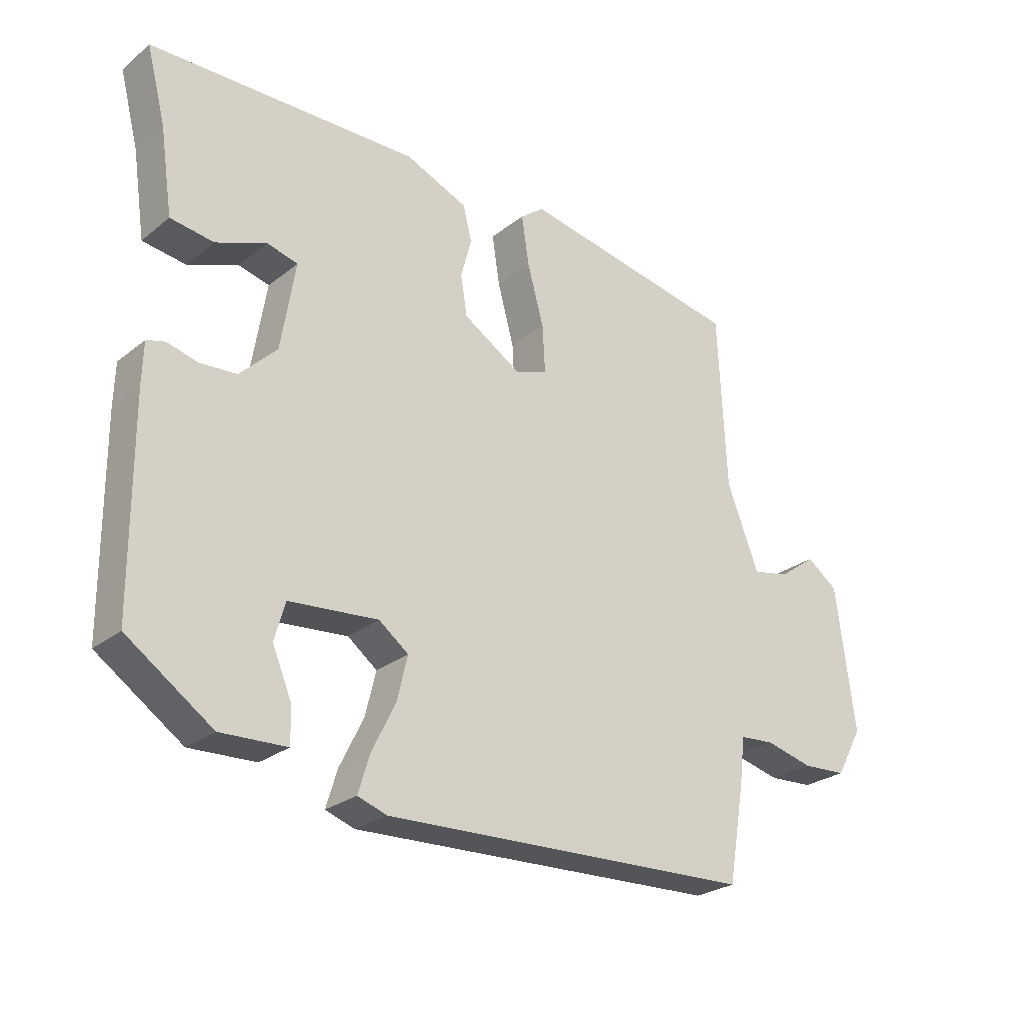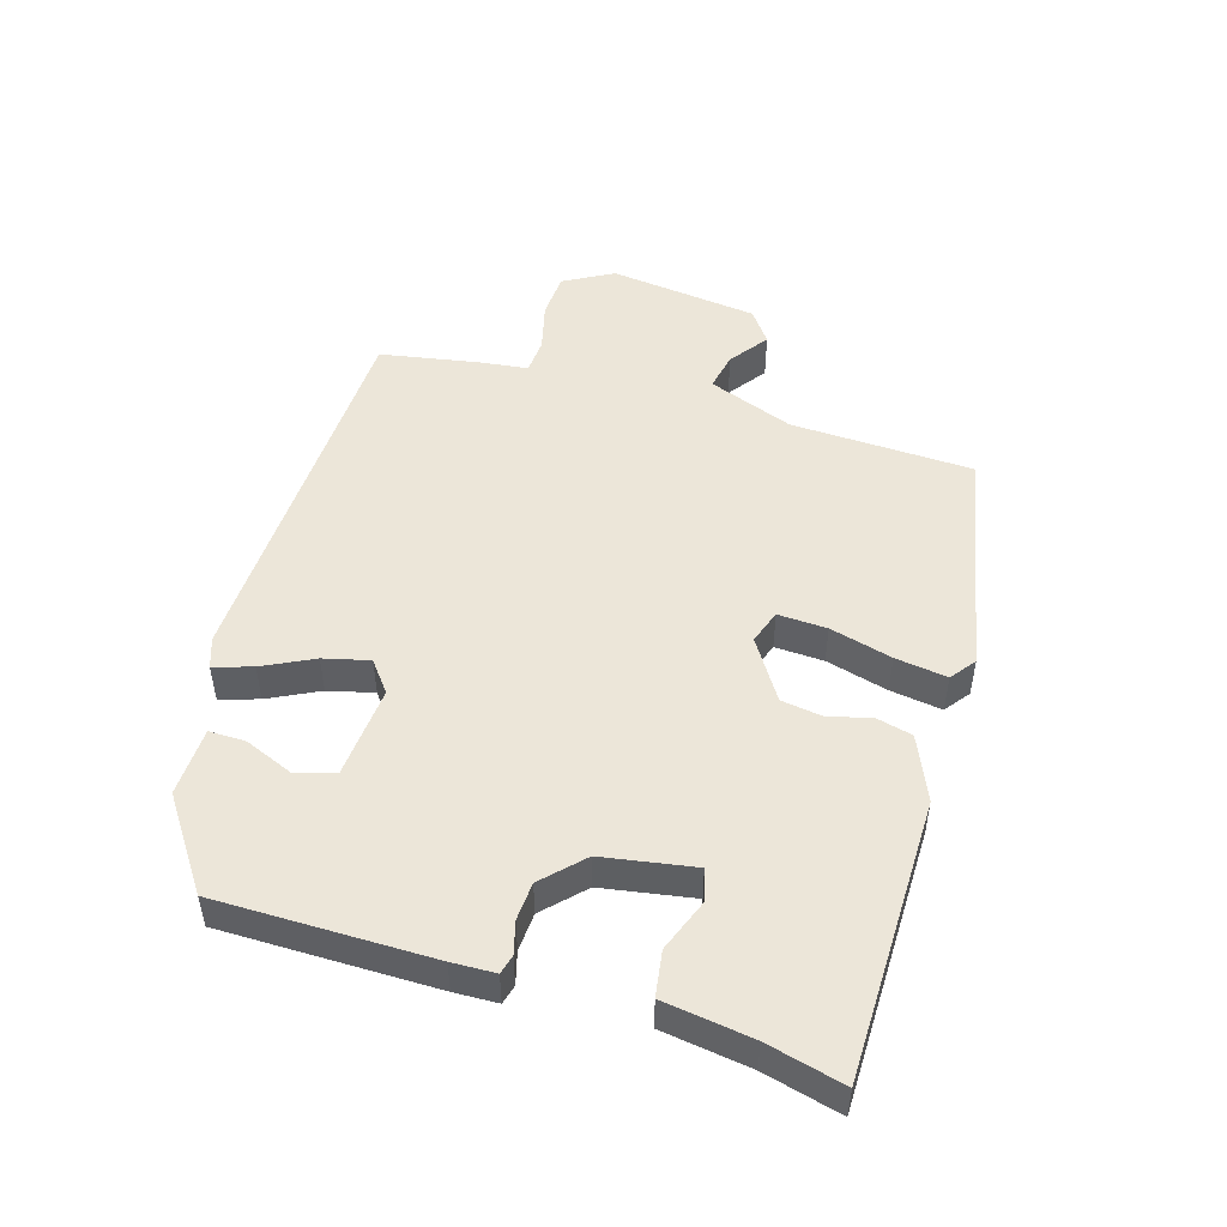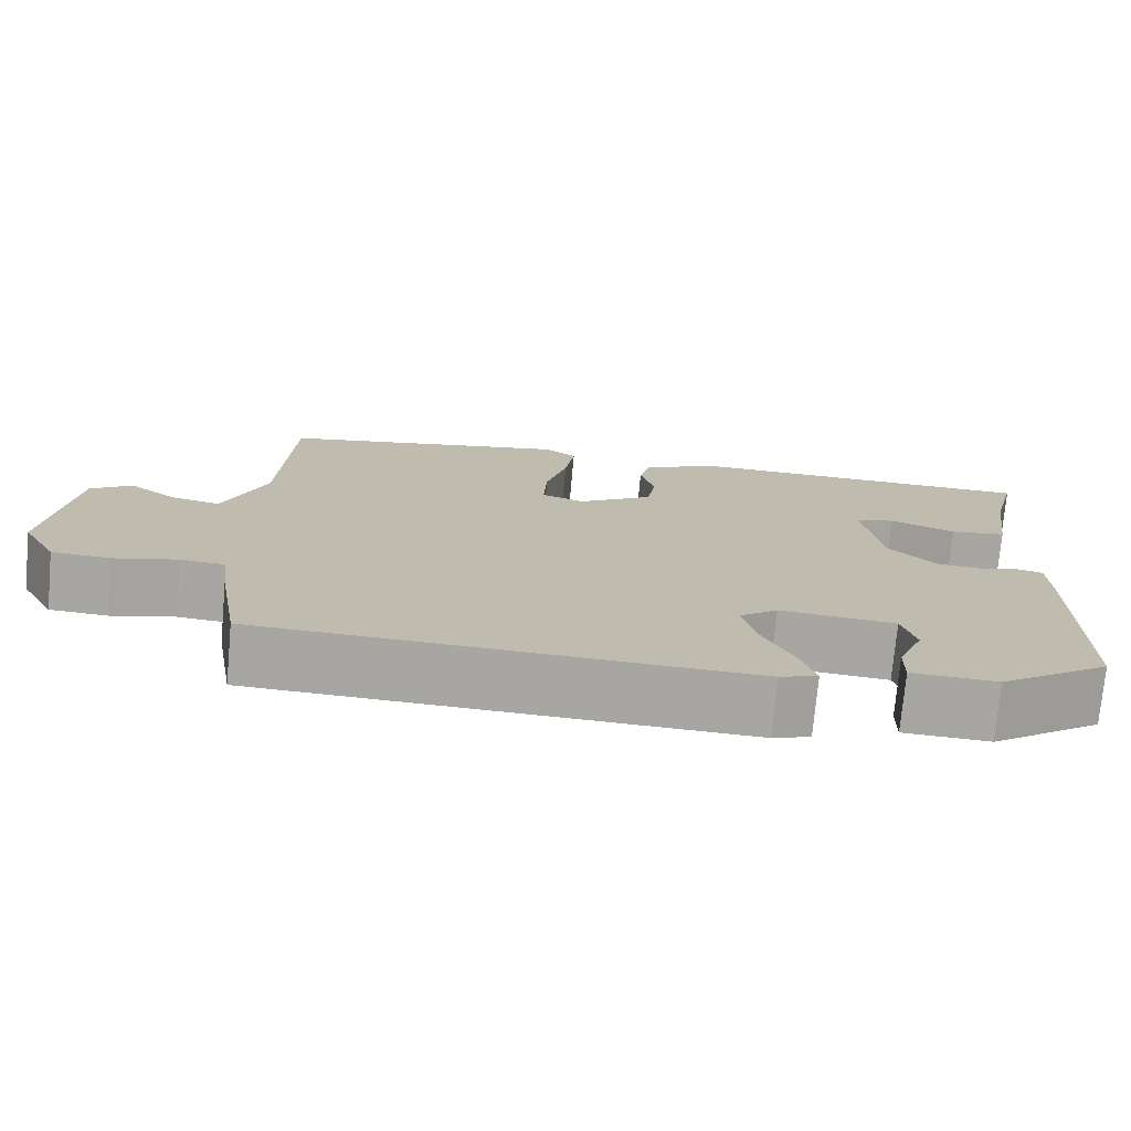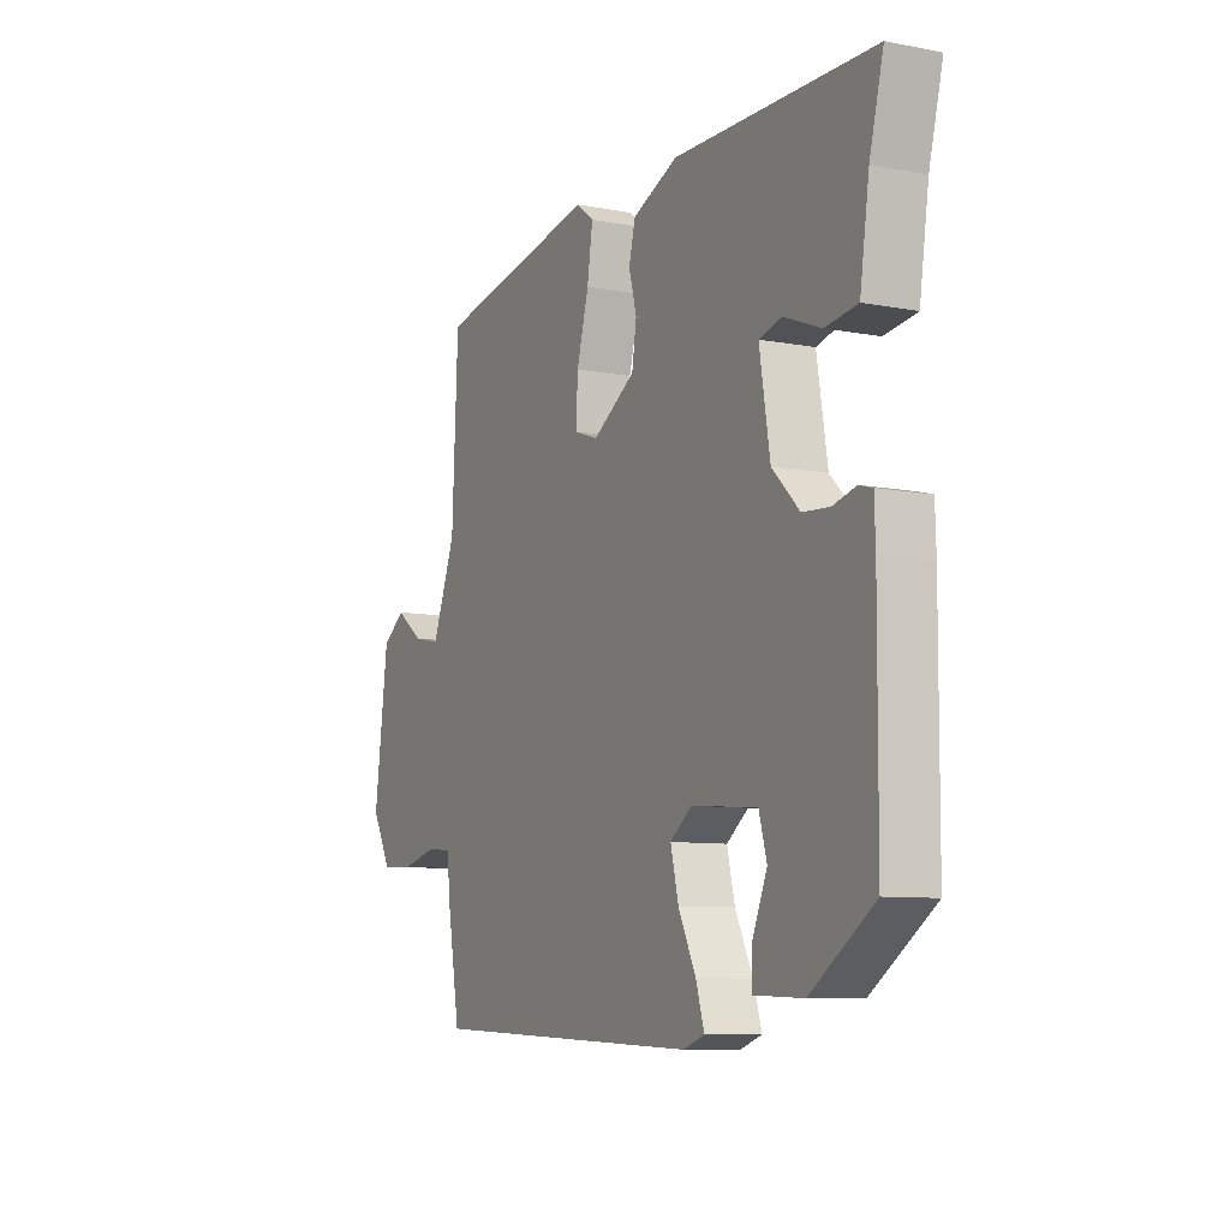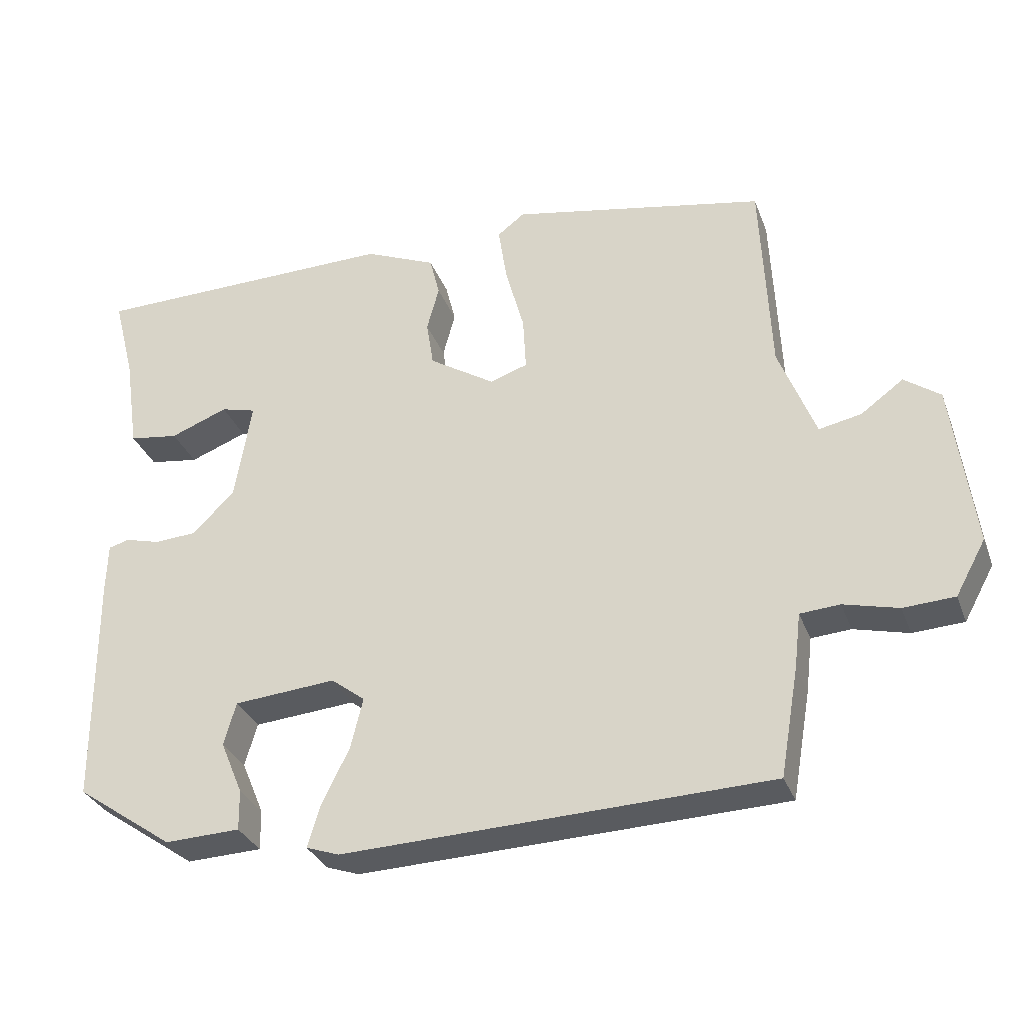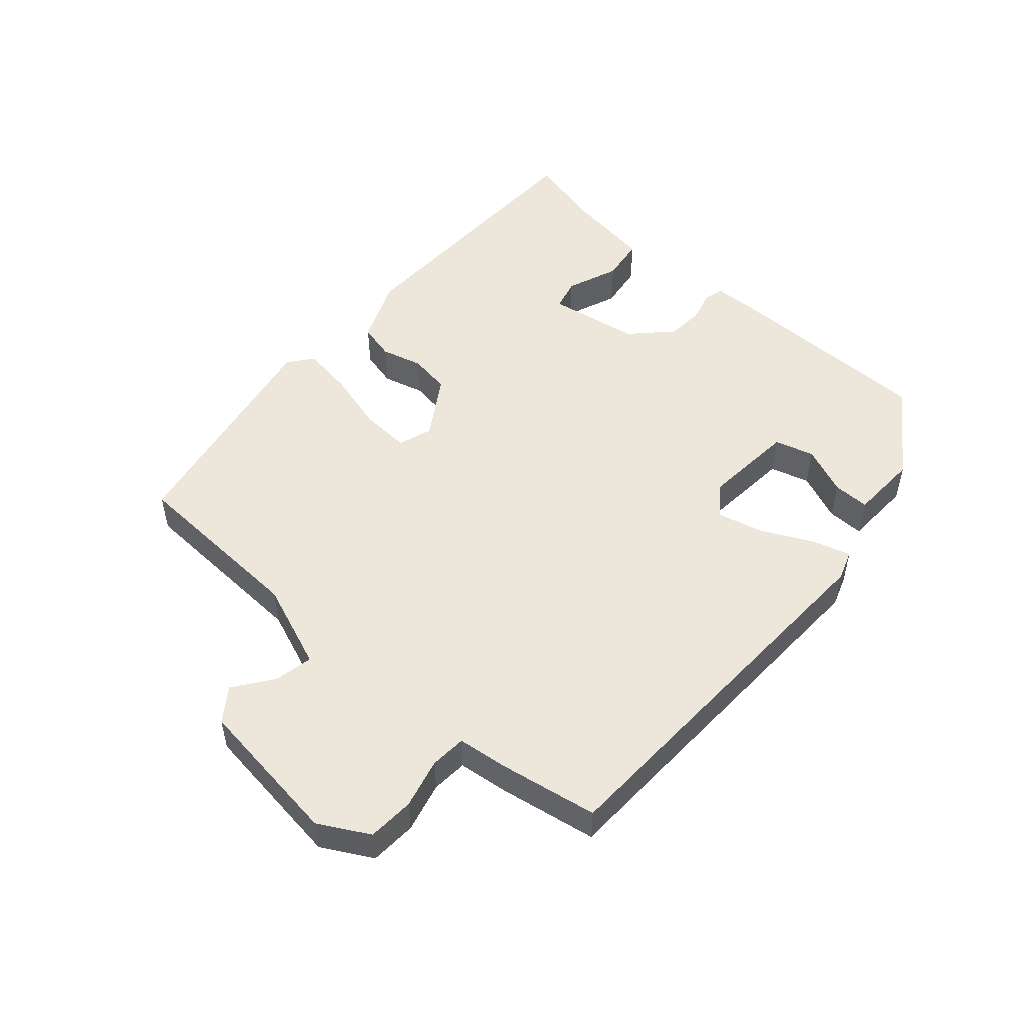
<metadata>
{"format":"obj","ext":"obj","renderer":"f3d","projection":"perspective","resolution":1024,"background":"white","views":[{"elev":-25.8,"azim":-38.8,"up":"+Z"},{"elev":49.5,"azim":-73.5,"up":"+Y"},{"elev":-74.5,"azim":174.8,"up":"+Z"},{"elev":-8.6,"azim":-117.2,"up":"+Z"},{"elev":-31.6,"azim":18.7,"up":"+Z"},{"elev":51.0,"azim":131.4,"up":"+Y"}]}
</metadata>
<code>
v 0.528 0.07 0.411
v 0.541 0.07 0.132
v 0.592 0.07 0.001
v 0.651 0.07 0.013
v 0.71 0.07 0.056
v 0.76 0.07 0.02
v 0.79 0.07 -0.209
v 0.748 0.07 -0.285
v 0.677 0.07 -0.289
v 0.601 0.07 -0.27
v 0.546 0.07 -0.274
v 0.537 0.07 -0.35
v 0.511 0.07 -0.5
v -0.082 0.07 -0.521
v -0.128 0.07 -0.505
v -0.11 0.07 -0.446
v -0.072 0.07 -0.369
v -0.055 0.07 -0.299
v -0.102 0.07 -0.263
v -0.244 0.07 -0.275
v -0.261 0.07 -0.335
v -0.23 0.07 -0.409
v -0.229 0.07 -0.465
v -0.334 0.07 -0.469
v -0.47 0.07 -0.375
v -0.472 0.07 -0.048
v -0.47 0.07 0.018
v -0.441 0.07 0.026
v -0.392 0.07 0.013
v -0.334 0.07 0.017
v -0.275 0.07 0.075
v -0.252 0.07 0.215
v -0.301 0.07 0.228
v -0.381 0.07 0.197
v -0.45 0.07 0.207
v -0.47 0.07 0.342
v -0.5 0.07 0.459
v -0.072 0.07 0.466
v 0.027 0.07 0.424
v 0.041 0.07 0.368
v 0.024 0.07 0.305
v 0.034 0.07 0.241
v 0.126 0.07 0.183
v 0.178 0.07 0.201
v 0.174 0.07 0.276
v 0.148 0.07 0.371
v 0.136 0.07 0.45
v 0.174 0.07 0.479
v 0.528 0 0.411
v 0.541 0 0.132
v 0.592 0 0.001
v 0.651 0 0.013
v 0.71 0 0.056
v 0.76 0 0.02
v 0.79 0 -0.209
v 0.748 0 -0.285
v 0.677 0 -0.289
v 0.601 0 -0.27
v 0.546 0 -0.274
v 0.537 0 -0.35
v 0.511 0 -0.5
v -0.082 0 -0.521
v -0.128 0 -0.505
v -0.11 0 -0.446
v -0.072 0 -0.369
v -0.055 0 -0.299
v -0.102 0 -0.263
v -0.244 0 -0.275
v -0.261 0 -0.335
v -0.23 0 -0.409
v -0.229 0 -0.465
v -0.334 0 -0.469
v -0.47 0 -0.375
v -0.472 0 -0.048
v -0.47 0 0.018
v -0.441 0 0.026
v -0.392 0 0.013
v -0.334 0 0.017
v -0.275 0 0.075
v -0.252 0 0.215
v -0.301 0 0.228
v -0.381 0 0.197
v -0.45 0 0.207
v -0.47 0 0.342
v -0.5 0 0.459
v -0.072 0 0.466
v 0.027 0 0.424
v 0.041 0 0.368
v 0.024 0 0.305
v 0.034 0 0.241
v 0.126 0 0.183
v 0.178 0 0.201
v 0.174 0 0.276
v 0.148 0 0.371
v 0.136 0 0.45
v 0.174 0 0.479
f 45 46 47 48
f 44 45 48 1
f 38 39 40 41
f 36 37 38 41
f 36 41 42
f 33 34 35 36
f 32 33 36 42
f 31 32 42 43
f 26 27 28 29
f 26 29 30
f 25 26 30
f 21 22 23 24
f 20 21 24 25
f 14 15 16 17
f 14 17 18
f 11 12 13 14
f 11 14 18
f 10 11 18 19
f 8 9 10
f 7 8 10
f 4 5 6 7
f 3 4 7 10
f 2 3 10 19
f 44 1 2 19
f 25 30 31 43
f 20 25 43 44
f 19 20 44
f 96 95 94 93
f 49 96 93 92
f 89 88 87 86
f 89 86 85 84
f 90 89 84
f 84 83 82 81
f 90 84 81 80
f 91 90 80 79
f 77 76 75 74
f 78 77 74
f 78 74 73
f 72 71 70 69
f 73 72 69 68
f 65 64 63 62
f 66 65 62
f 62 61 60 59
f 66 62 59
f 67 66 59 58
f 58 57 56
f 58 56 55
f 55 54 53 52
f 58 55 52 51
f 67 58 51 50
f 67 50 49 92
f 91 79 78 73
f 92 91 73 68
f 92 68 67
f 1 49 50 2
f 2 50 51 3
f 3 51 52 4
f 4 52 53 5
f 5 53 54 6
f 6 54 55 7
f 7 55 56 8
f 8 56 57 9
f 9 57 58 10
f 10 58 59 11
f 11 59 60 12
f 12 60 61 13
f 13 61 62 14
f 14 62 63 15
f 15 63 64 16
f 16 64 65 17
f 17 65 66 18
f 18 66 67 19
f 19 67 68 20
f 20 68 69 21
f 21 69 70 22
f 22 70 71 23
f 23 71 72 24
f 24 72 73 25
f 25 73 74 26
f 26 74 75 27
f 27 75 76 28
f 28 76 77 29
f 29 77 78 30
f 30 78 79 31
f 31 79 80 32
f 32 80 81 33
f 33 81 82 34
f 34 82 83 35
f 35 83 84 36
f 36 84 85 37
f 37 85 86 38
f 38 86 87 39
f 39 87 88 40
f 40 88 89 41
f 41 89 90 42
f 42 90 91 43
f 43 91 92 44
f 44 92 93 45
f 45 93 94 46
f 46 94 95 47
f 47 95 96 48
f 48 96 49 1

</code>
